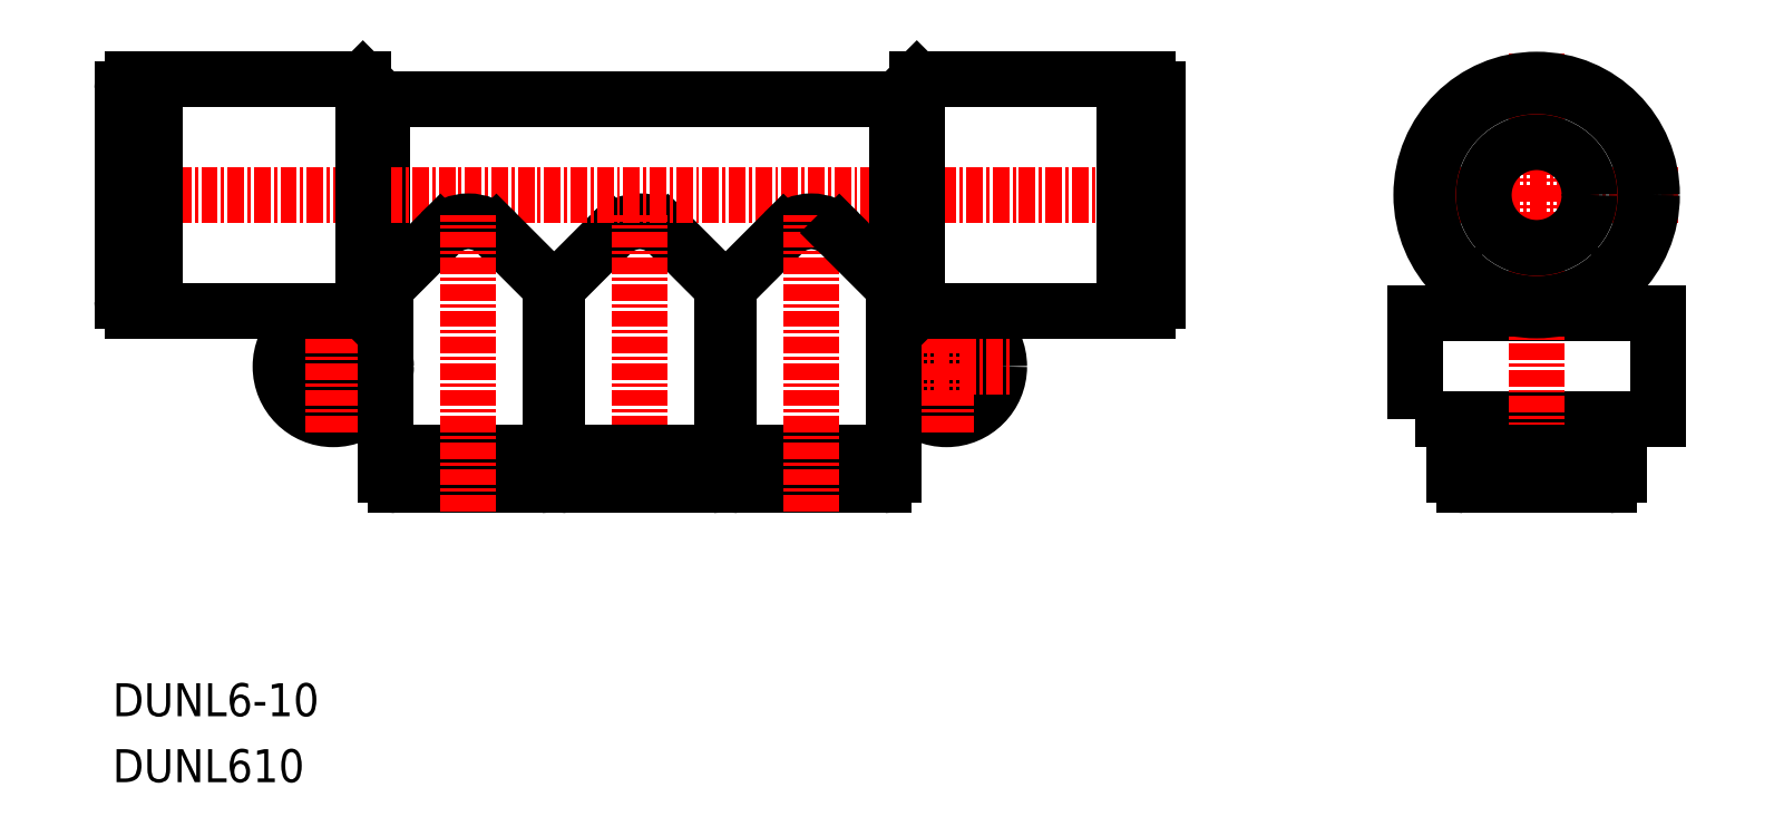
<metadata>
{"format":"dxf","ext":"dxf","renderer":"ezdxf+matplotlib","layout":"modelspace","background":"white","min_lineweight":24,"dpi":150}
</metadata>
<code>
0
SECTION
2
ENTITIES
0
TEXT
8
0
10
79.02
20
71.99
30
0
40
2.5
1
DUNL610
11
79.02
21
73.24
31
0
73
     2
0
TEXT
8
0
10
79.02
20
76.99
30
0
40
2.5
1
DUNL6-10
11
79.02
21
78.24
31
0
73
     2
0
POLYLINE
8
0
66
     1
10
0
20
0
30
0
70
     1
0
VERTEX
8
0
10
177.8
20
99.5
30
0
0
VERTEX
8
0
10
196.2
20
99.5
30
0
0
VERTEX
8
0
10
196.2
20
107.5
30
0
0
VERTEX
8
0
10
177.8
20
107.5
30
0
0
SEQEND
8
0
0
LINE
8
CENTER
10
197.8
20
116.5
30
0
11
176.2
21
116.5
31
0
0
LINE
8
CENTER
10
187
20
127.2
30
0
11
187
21
92.5
31
0
0
LINE
8
0
10
99.5
20
123.7
30
0
11
99.5
21
109.3
31
0
0
LINE
8
0
10
98
20
125.2
30
0
11
99.5
21
123.7
31
0
0
LINE
8
0
10
138.5
20
123.7
30
0
11
99.5
21
123.7
31
0
0
LINE
8
0
10
90.75
20
103.5
30
0
11
100.8
21
103.5
31
0
0
CIRCLE
8
0
10
142.2
20
103.5
30
0
40
2.25
0
CIRCLE
8
0
10
95.75
20
103.5
30
0
40
2.25
0
LINE
8
0
10
112.8
20
109.5
30
0
11
116.9
21
113.6
31
0
0
LINE
8
0
10
112.2
20
109.5
30
0
11
112.8
21
109.5
31
0
0
LINE
8
0
10
125.2
20
109.5
30
0
11
121.1
21
113.6
31
0
0
ARC
8
0
10
119
20
111.5
30
0
40
3
50
45
51
135
0
CIRCLE
8
0
10
95.75
20
103.5
30
0
40
4
0
CIRCLE
8
0
10
142.2
20
103.5
30
0
40
4
0
LINE
8
0
10
95.75
20
98.5
30
0
11
95.75
21
108.5
31
0
0
LINE
8
0
10
119
20
92.5
30
0
11
119
21
115
31
0
0
LINE
8
0
10
77.75
20
116.5
30
0
11
160.2
21
116.5
31
0
0
LINE
8
0
10
142.2
20
98.5
30
0
11
142.2
21
108.5
31
0
0
LINE
8
0
10
137.2
20
103.5
30
0
11
147.2
21
103.5
31
0
0
LINE
8
0
10
79.75
20
124.5
30
0
11
79.75
21
108.5
31
0
0
LINE
8
0
10
82.25
20
125.2
30
0
11
82.25
21
107.8
31
0
0
LINE
8
0
10
81.25
20
124.8
30
0
11
81.25
21
108.2
31
0
0
LINE
8
0
10
82.25
20
124.8
30
0
11
81.25
21
124.8
31
0
0
LINE
8
0
10
82.25
20
108.2
30
0
11
81.25
21
108.2
31
0
0
LINE
8
0
10
80.5
20
125.2
30
0
11
80.5
21
107.8
31
0
0
LINE
8
0
10
80.5
20
125.2
30
0
11
80.5
21
125.2
31
0
0
LINE
8
0
10
80.5
20
107.8
30
0
11
80.5
21
107.8
31
0
0
ARC
8
0
10
80.5
20
108.5
30
0
40
0.75
50
180
51
270
0
ARC
8
0
10
80.5
20
124.5
30
0
40
0.75
50
90
51
180
0
LINE
8
0
10
80.5
20
111.2
30
0
11
81.25
21
111.2
31
0
0
LINE
8
0
10
80.5
20
121.8
30
0
11
81.25
21
121.8
31
0
0
LINE
8
0
10
98
20
107.8
30
0
11
82.25
21
107.8
31
0
0
LINE
8
0
10
98
20
125.2
30
0
11
82.25
21
125.2
31
0
0
LINE
8
0
10
98
20
125.2
30
0
11
98
21
107.8
31
0
0
LINE
8
0
10
140
20
125.2
30
0
11
155.8
21
125.2
31
0
0
LINE
8
0
10
140
20
107.8
30
0
11
155.8
21
107.8
31
0
0
LINE
8
0
10
157.5
20
121.8
30
0
11
156.8
21
121.8
31
0
0
LINE
8
0
10
157.5
20
111.2
30
0
11
156.8
21
111.2
31
0
0
ARC
8
0
10
157.5
20
124.5
30
0
40
0.75
50
7e-15
51
90
0
ARC
8
0
10
157.5
20
108.5
30
0
40
0.75
50
270
51
7e-15
0
LINE
8
0
10
157.5
20
107.8
30
0
11
157.5
21
107.8
31
0
0
LINE
8
0
10
157.5
20
125.2
30
0
11
157.5
21
125.2
31
0
0
LINE
8
0
10
157.5
20
125.2
30
0
11
157.5
21
107.8
31
0
0
LINE
8
0
10
155.8
20
108.2
30
0
11
156.8
21
108.2
31
0
0
LINE
8
0
10
155.8
20
124.8
30
0
11
156.8
21
124.8
31
0
0
LINE
8
0
10
156.8
20
124.8
30
0
11
156.8
21
108.2
31
0
0
LINE
8
0
10
155.8
20
125.2
30
0
11
155.8
21
107.8
31
0
0
LINE
8
0
10
158.2
20
124.5
30
0
11
158.2
21
108.5
31
0
0
CIRCLE
8
0
10
187
20
116.5
30
0
40
4.008
0
LINE
8
0
10
180.8
20
110.4
30
0
11
180.8
21
107.5
31
0
0
LINE
8
0
10
183.5
20
95.25
30
0
11
183.5
21
96
31
0
0
LINE
8
0
10
190.5
20
95.25
30
0
11
190.5
21
96
31
0
0
ARC
8
0
10
181.5
20
95.25
30
0
40
0.75
50
180
51
270
0
ARC
8
0
10
192.5
20
95.25
30
0
40
0.75
50
270
51
0
0
LINE
8
0
10
193.2
20
95.25
30
0
11
193.2
21
95.25
31
0
0
LINE
8
0
10
180.8
20
95.25
30
0
11
180.8
21
95.25
31
0
0
LINE
8
0
10
180.8
20
95.25
30
0
11
193.2
21
95.25
31
0
0
LINE
8
0
10
192.8
20
97
30
0
11
192.8
21
96
31
0
0
LINE
8
0
10
181.2
20
97
30
0
11
181.2
21
96
31
0
0
LINE
8
0
10
181.2
20
96
30
0
11
192.8
21
96
31
0
0
LINE
8
0
10
180.8
20
97
30
0
11
193.2
21
97
31
0
0
LINE
8
0
10
181.5
20
94.5
30
0
11
192.5
21
94.5
31
0
0
LINE
8
0
10
180.8
20
99.5
30
0
11
180.8
21
97
31
0
0
LINE
8
0
10
193.2
20
99.5
30
0
11
193.2
21
97
31
0
0
LINE
8
0
10
193.2
20
110.4
30
0
11
193.2
21
107.5
31
0
0
LINE
8
0
10
112.8
20
109.5
30
0
11
112.8
21
97
31
0
0
LINE
8
0
10
125.2
20
109.5
30
0
11
125.2
21
97
31
0
0
LINE
8
0
10
115.5
20
95.25
30
0
11
115.5
21
96
31
0
0
LINE
8
0
10
122.5
20
95.25
30
0
11
122.5
21
96
31
0
0
ARC
8
0
10
113.5
20
95.25
30
0
40
0.75
50
180
51
270
0
ARC
8
0
10
124.5
20
95.25
30
0
40
0.75
50
270
51
0
0
LINE
8
0
10
125.2
20
95.25
30
0
11
125.2
21
95.25
31
0
0
LINE
8
0
10
112.8
20
95.25
30
0
11
112.8
21
95.25
31
0
0
LINE
8
0
10
112.8
20
95.25
30
0
11
125.2
21
95.25
31
0
0
LINE
8
0
10
124.8
20
97
30
0
11
124.8
21
96
31
0
0
LINE
8
0
10
113.2
20
97
30
0
11
113.2
21
96
31
0
0
LINE
8
0
10
113.2
20
96
30
0
11
124.8
21
96
31
0
0
LINE
8
0
10
112.8
20
97
30
0
11
125.2
21
97
31
0
0
LINE
8
0
10
113.5
20
94.5
30
0
11
124.5
21
94.5
31
0
0
LINE
8
0
10
100.5
20
94.5
30
0
11
111.5
21
94.5
31
0
0
LINE
8
0
10
99.75
20
97
30
0
11
112.2
21
97
31
0
0
LINE
8
0
10
100.2
20
96
30
0
11
111.8
21
96
31
0
0
LINE
8
0
10
100.2
20
97
30
0
11
100.2
21
96
31
0
0
LINE
8
0
10
111.8
20
97
30
0
11
111.8
21
96
31
0
0
LINE
8
0
10
99.75
20
95.25
30
0
11
112.2
21
95.25
31
0
0
LINE
8
0
10
99.75
20
95.25
30
0
11
99.75
21
95.25
31
0
0
LINE
8
0
10
112.2
20
95.25
30
0
11
112.2
21
95.25
31
0
0
ARC
8
0
10
111.5
20
95.25
30
0
40
0.75
50
270
51
0
0
ARC
8
0
10
100.5
20
95.25
30
0
40
0.75
50
180
51
270
0
LINE
8
0
10
109.5
20
95.25
30
0
11
109.5
21
96
31
0
0
LINE
8
0
10
102.5
20
95.25
30
0
11
102.5
21
96
31
0
0
LINE
8
0
10
112.2
20
109.5
30
0
11
112.2
21
97
31
0
0
LINE
8
0
10
99.75
20
109.5
30
0
11
99.75
21
97
31
0
0
ARC
8
0
10
106
20
111.5
30
0
40
3
50
45
51
135
0
LINE
8
0
10
112.2
20
109.5
30
0
11
108.1
21
113.6
31
0
0
LINE
8
0
10
98
20
107.8
30
0
11
103.9
21
113.6
31
0
0
LINE
8
0
10
106
20
92.5
30
0
11
106
21
115
31
0
0
ARC
8
0
10
132
20
111.5
30
0
40
3
50
45
51
135
0
LINE
8
0
10
125.2
20
109.5
30
0
11
125.8
21
109.5
31
0
0
LINE
8
0
10
125.8
20
109.5
30
0
11
129.9
21
113.6
31
0
0
LINE
8
0
10
126.5
20
94.5
30
0
11
137.5
21
94.5
31
0
0
LINE
8
0
10
125.8
20
97
30
0
11
138.2
21
97
31
0
0
LINE
8
0
10
126.2
20
96
30
0
11
137.8
21
96
31
0
0
LINE
8
0
10
126.2
20
97
30
0
11
126.2
21
96
31
0
0
LINE
8
0
10
137.8
20
97
30
0
11
137.8
21
96
31
0
0
LINE
8
0
10
125.8
20
95.25
30
0
11
138.2
21
95.25
31
0
0
LINE
8
0
10
125.8
20
95.25
30
0
11
125.8
21
95.25
31
0
0
LINE
8
0
10
138.2
20
95.25
30
0
11
138.2
21
95.25
31
0
0
ARC
8
0
10
137.5
20
95.25
30
0
40
0.75
50
270
51
0
0
ARC
8
0
10
126.5
20
95.25
30
0
40
0.75
50
180
51
270
0
LINE
8
0
10
135.5
20
95.25
30
0
11
135.5
21
96
31
0
0
LINE
8
0
10
128.5
20
95.25
30
0
11
128.5
21
96
31
0
0
LINE
8
0
10
138.2
20
109.5
30
0
11
138.2
21
97
31
0
0
LINE
8
0
10
125.8
20
109.5
30
0
11
125.8
21
97
31
0
0
LINE
8
0
10
132
20
92.5
30
0
11
132
21
115
31
0
0
LINE
8
0
10
140
20
125.2
30
0
11
140
21
107.8
31
0
0
LINE
8
0
10
140
20
125.2
30
0
11
138.5
21
123.7
31
0
0
LINE
8
0
10
138.5
20
123.7
30
0
11
138.5
21
109.3
31
0
0
LINE
8
0
10
140
20
107.8
30
0
11
134.1
21
113.6
31
0
0
CIRCLE
8
0
10
187
20
116.5
30
0
40
8.75
0
CIRCLE
8
0
10
187
20
116.5
30
0
40
8.25
0
ENDSEC
0
EOF

</code>
